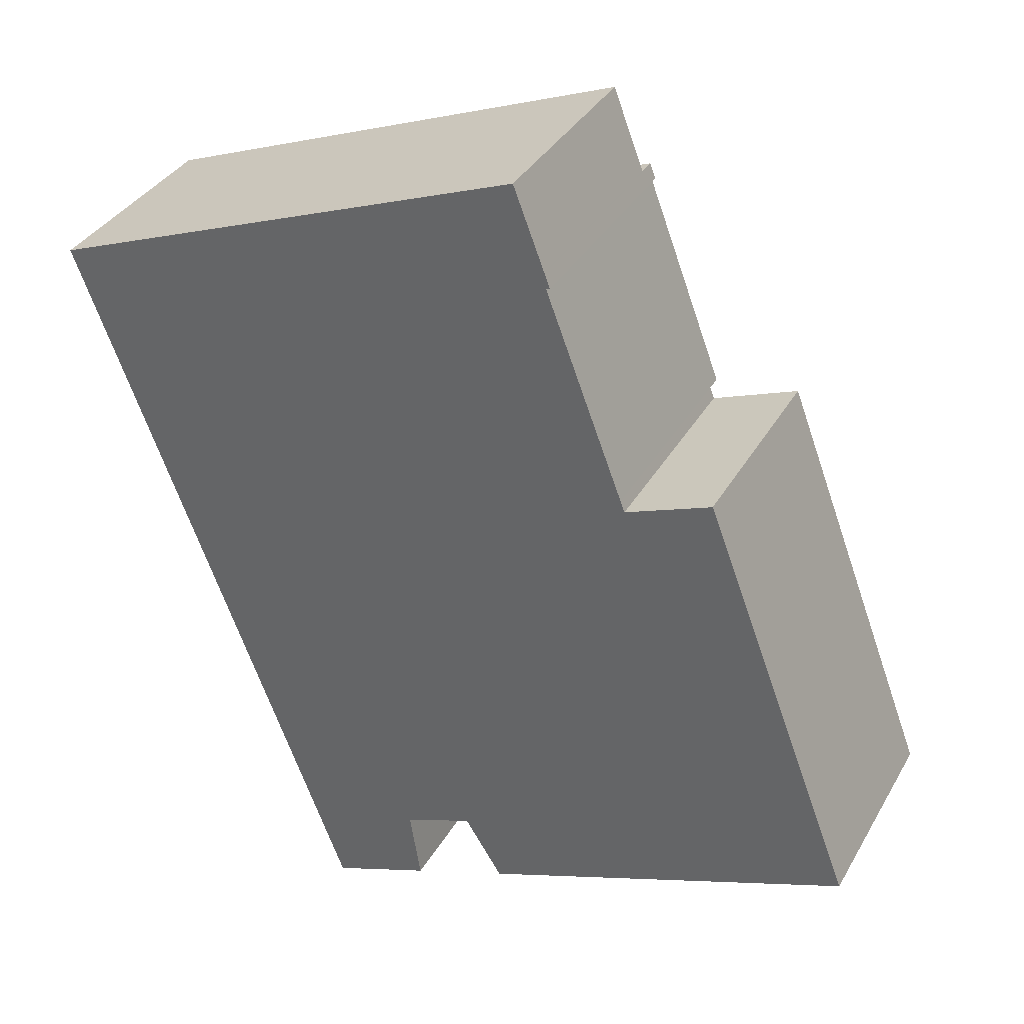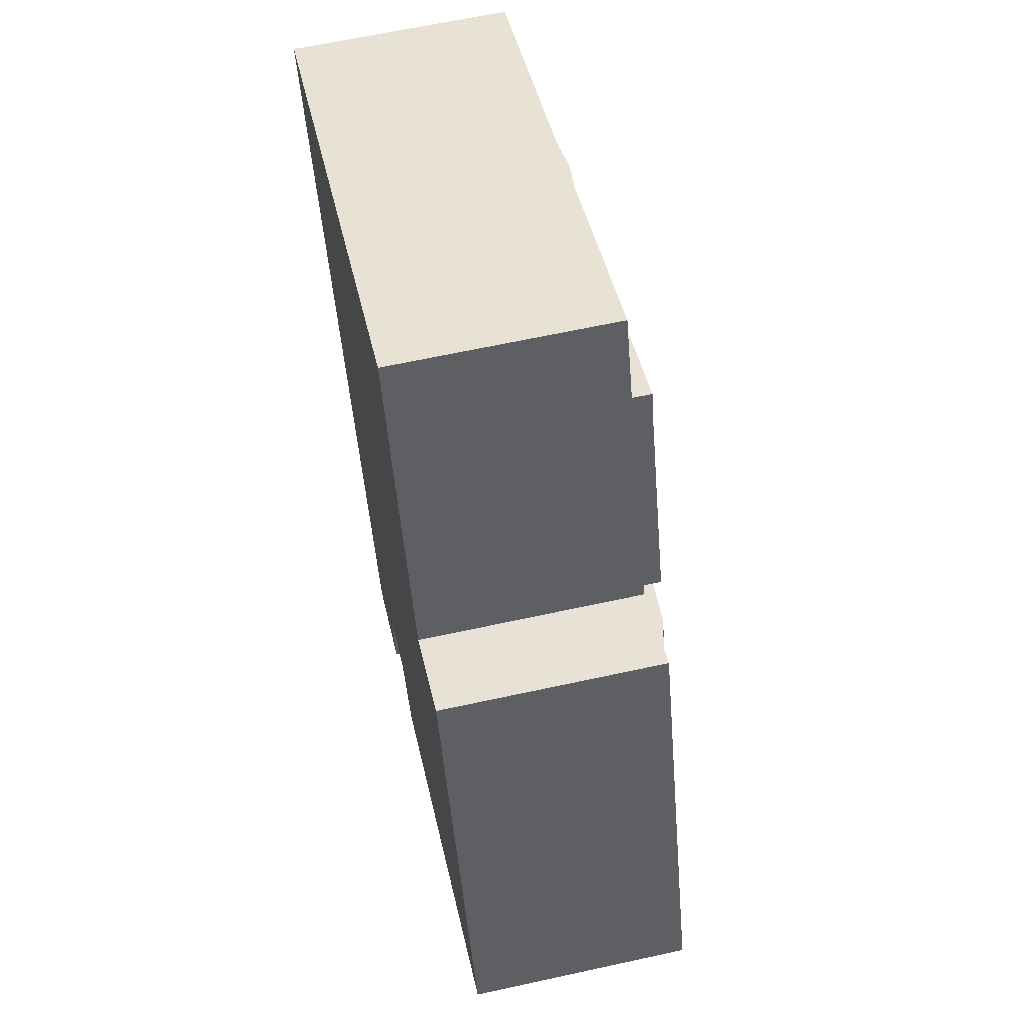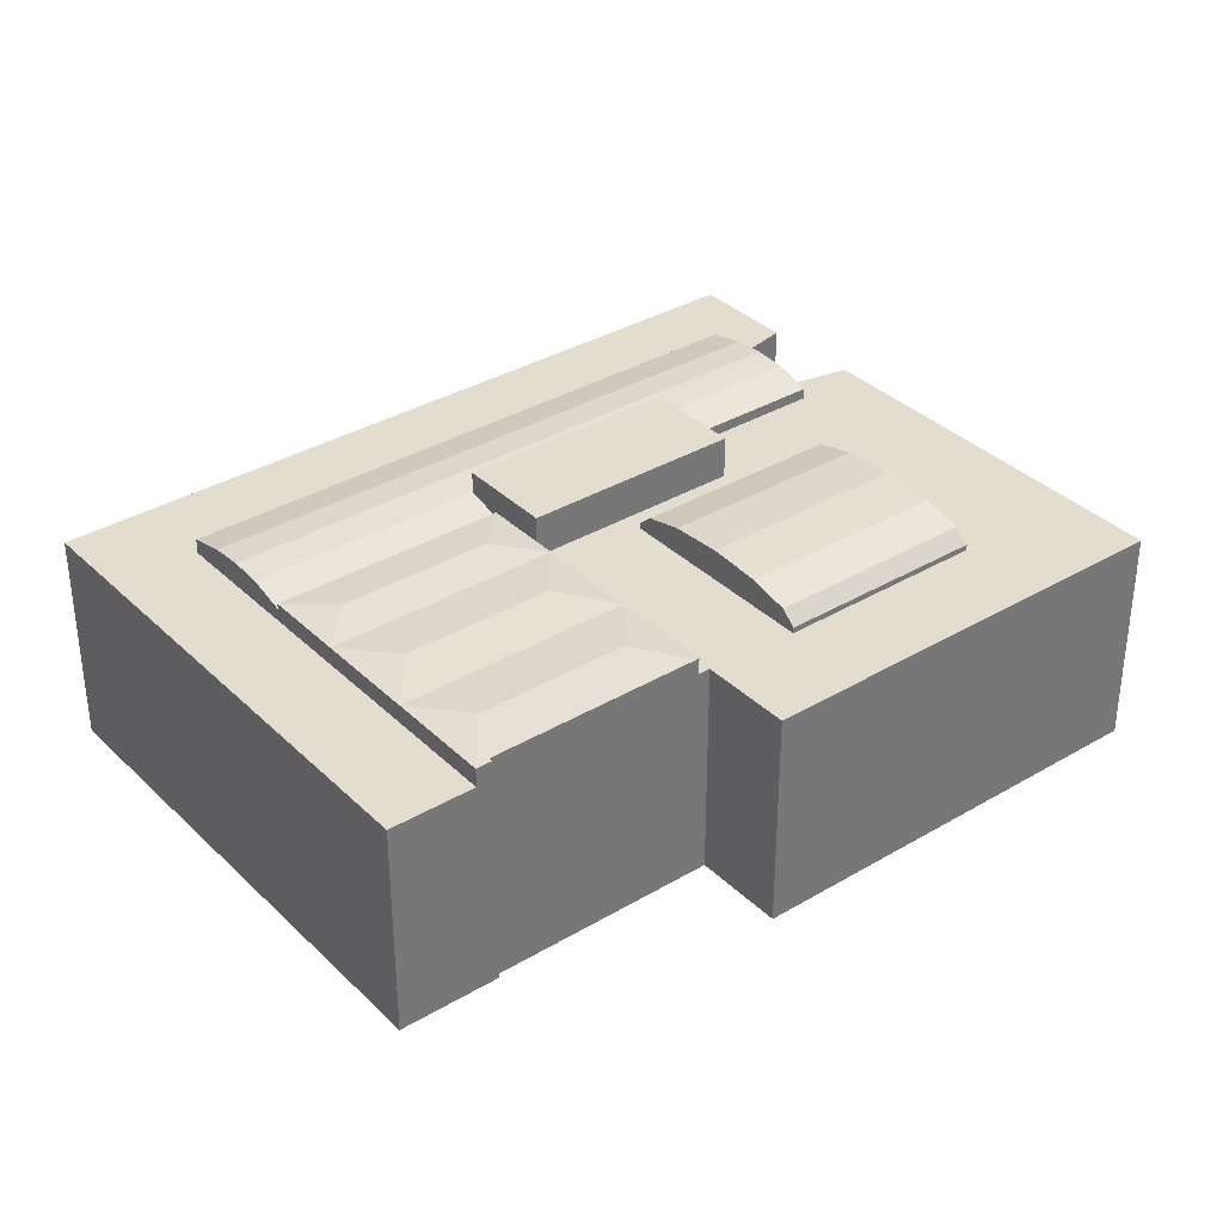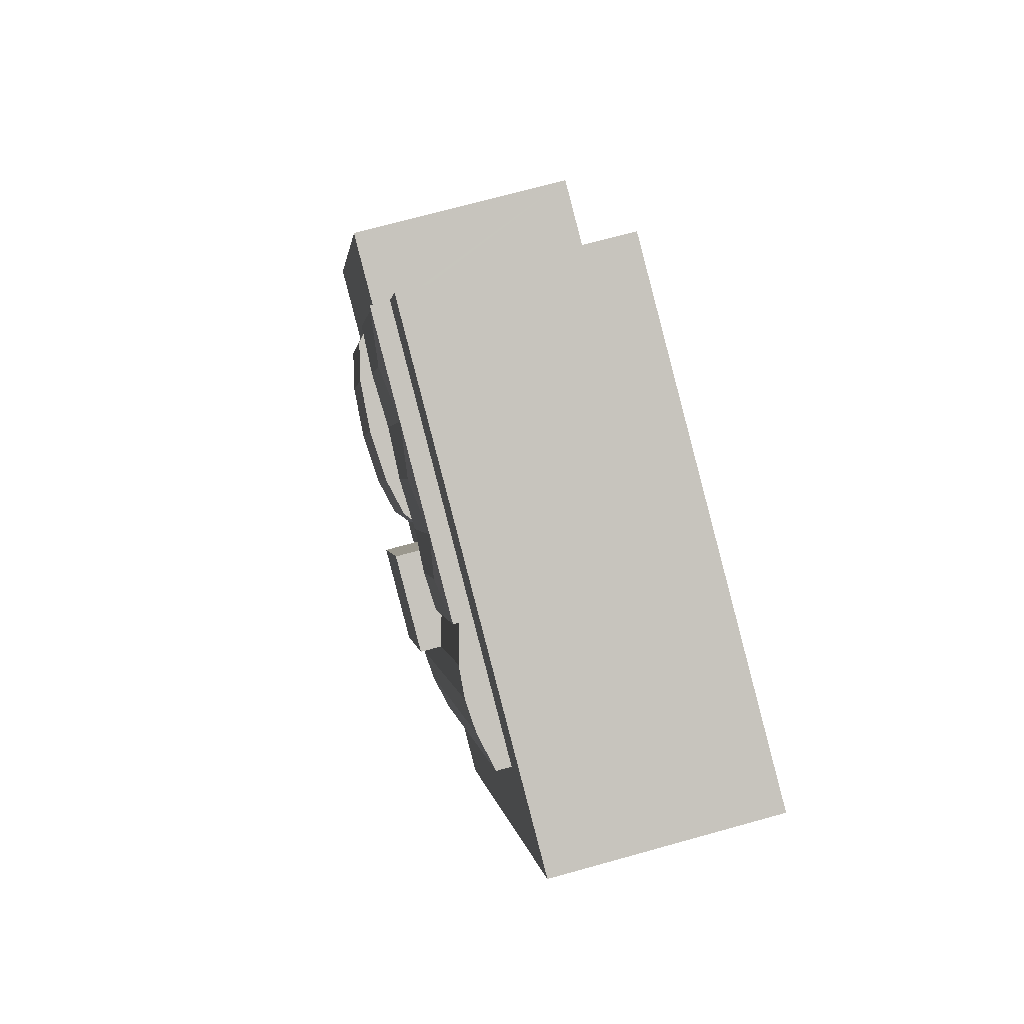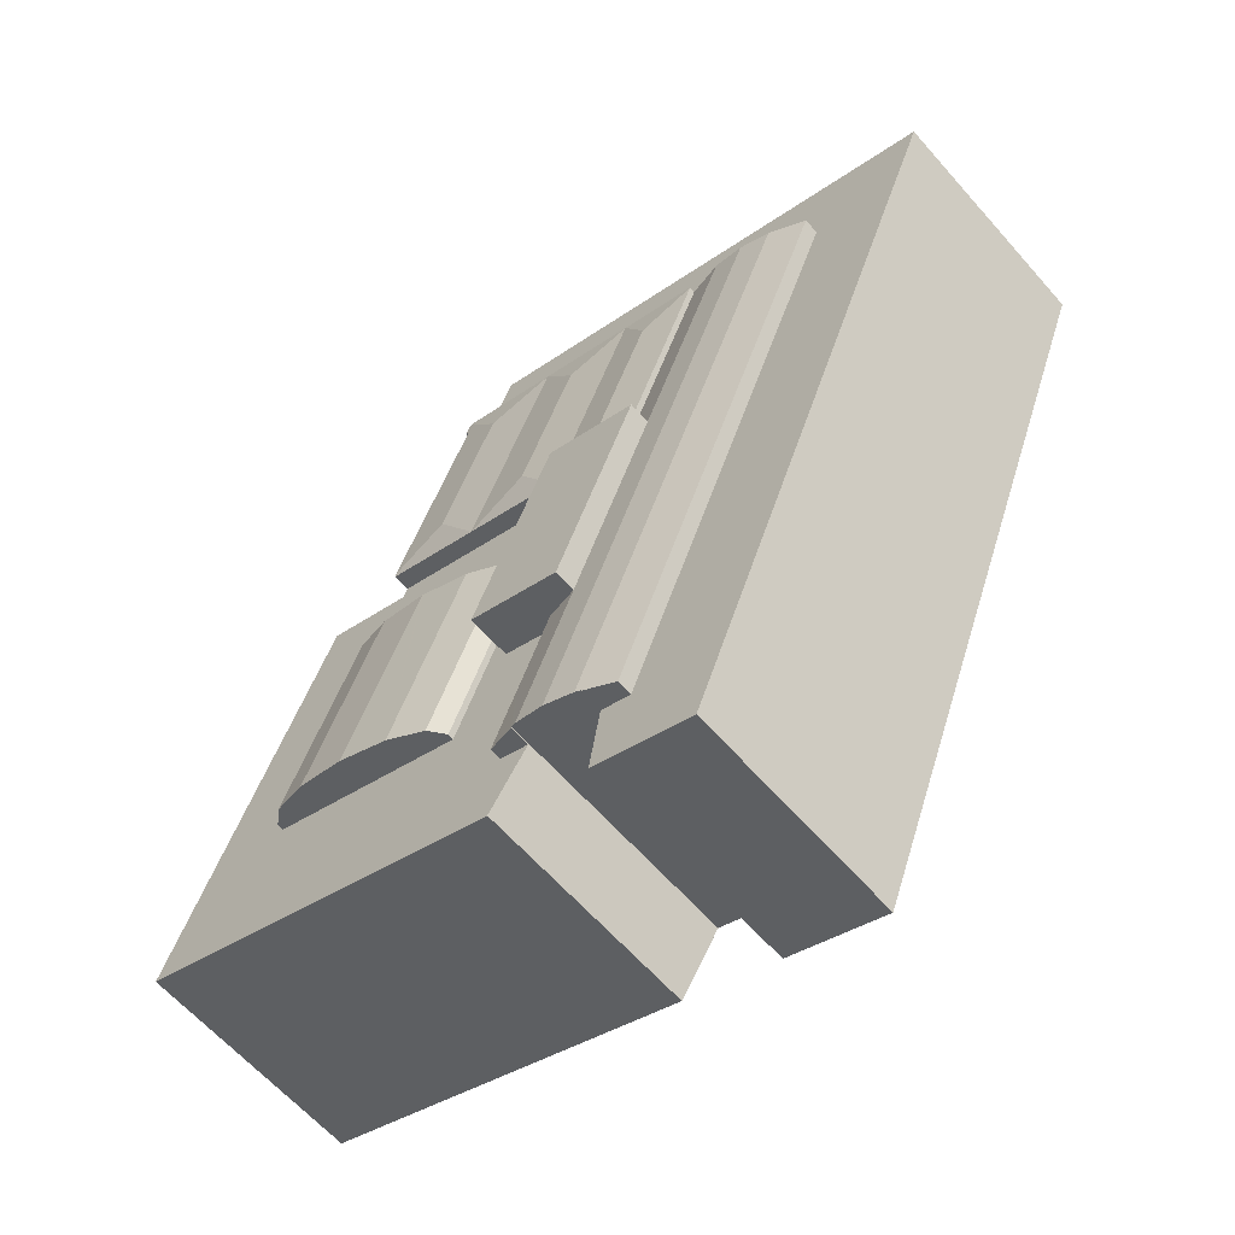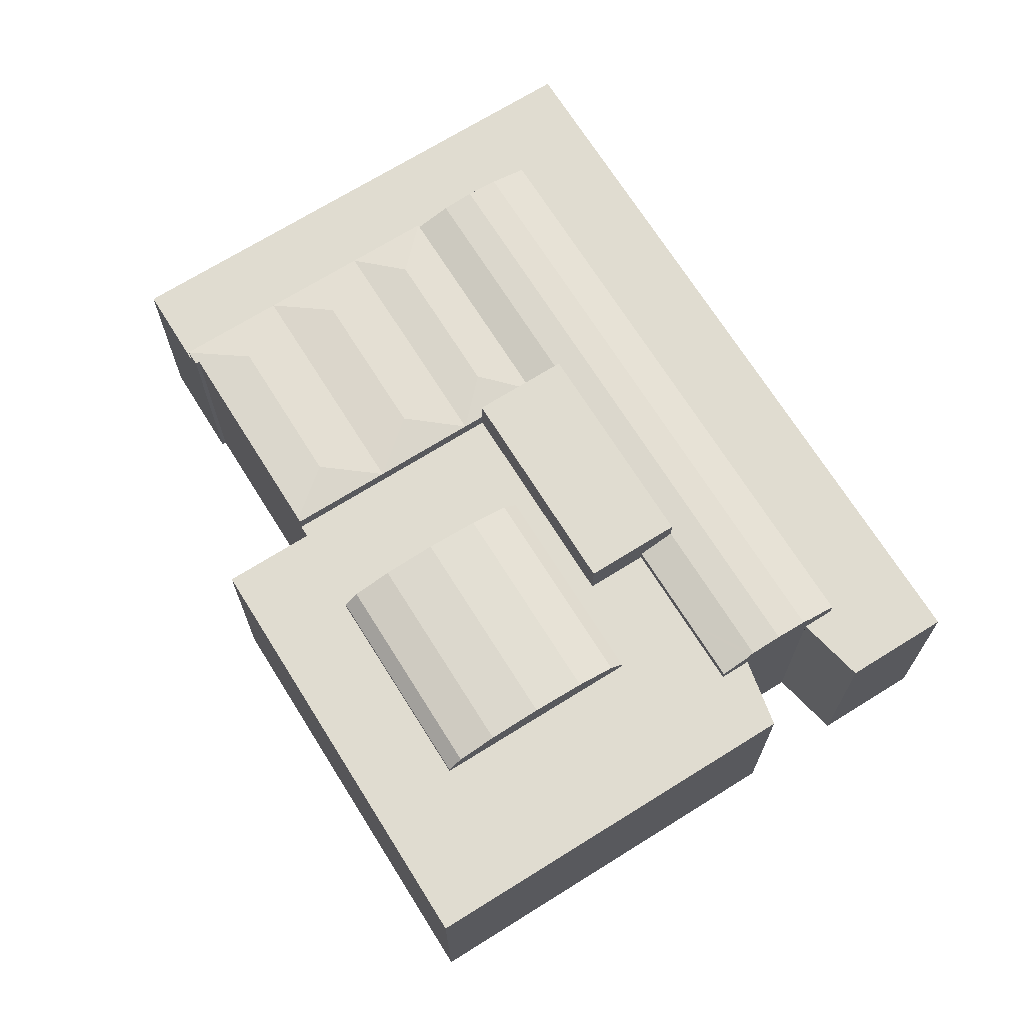
<metadata>
{"format":"obj","ext":"obj","renderer":"f3d","projection":"perspective","resolution":1024,"background":"white","views":[{"elev":35.4,"azim":26.2,"up":"+Z"},{"elev":63.4,"azim":77.5,"up":"+Z"},{"elev":35.0,"azim":30.8,"up":"+Y"},{"elev":70.6,"azim":-105.6,"up":"+Z"},{"elev":-62.4,"azim":-138.8,"up":"+Z"},{"elev":69.7,"azim":127.1,"up":"+Y"}]}
</metadata>
<code>
v  68.54 2.242e-15 -36.61
v  40.33 3.284e-15 -53.63
v  70.62 2.577e-15 -42.08
v  39.4 3.306e-15 -53.99
v  36.22 2.997e-15 -48.94
v  66.57 1.926e-15 -31.45
v  36.19 2.994e-15 -48.9
v  35.78 3.004e-15 -49.05
v  33.3 3.062e-15 -50.01
v  30.82 3.12e-15 -50.96
v  63.87 1.493e-15 -24.38
v  30.37 3.131e-15 -51.13
v  43.33 -5.341e-16 8.723
v  43.48 -4.523e-16 7.387
v  43.8 -4.598e-16 7.509
v  30.38 3.133e-15 -51.17
v  30.38 3.516e-15 -57.42
v  31.3 3.495e-15 -57.08
v  29.99 3.525e-15 -57.57
v  22.98 3.69e-15 -60.26
v  16.23 2.606e-15 -42.56
v  60.31 9.215e-16 -15.05
v  12.67 2.035e-15 -33.23
v  57.62 4.894e-16 -7.993
v  50.76 6.489e-16 -10.6
v  50.38 6.576e-16 -10.74
v  9.614 1.544e-15 -25.21
v  50.02 6.004e-16 -9.805
v  49.91 5.825e-16 -9.513
v  2.583 4.147e-16 -6.773
v  43.32 -5.364e-16 8.76
v  40.72 -9.508e-16 15.53
v  0 0 0
v  36.22 19.87 -48.94
v  38.63 18.27 -48.02
v  36.22 18.27 -48.94
v  38.63 19.16 -48.02
v  33.86 19.63 -15.97
v  32.18 18.27 -16.61
v  32.18 19.63 -16.61
v  33.86 18.27 -15.97
v  42 19.63 -12.86
v  42 18.27 -12.86
v  50.02 19.63 -9.805
v  50.02 18.27 -9.805
v  40.47 18.75 -33.31
v  36.91 18.27 -23.98
v  36.91 18.75 -23.98
v  40.47 18.27 -33.31
v  43.17 18.75 -40.38
v  43.17 18.27 -40.38
v  32.13 19.98 0.774
v  26.82 19.63 2.471
v  36.69 19.98 -11.17
v  30.38 18.07 -57.42
v  31.3 18.07 -57.08
v  44.28 19.79 -39.96
v  38.02 19.79 -23.55
v  35.24 18.27 -24.62
v  38.8 18.27 -33.95
v  36.67 18.27 -42.86
v  39.4 18.27 -53.99
v  50.38 18.27 -10.74
v  50.76 18.27 -10.6
v  57.62 18.27 -7.993
v  40.33 18.27 -53.63
v  66.57 18.27 -31.45
v  70.62 18.27 -42.08
v  60.31 18.27 -15.05
v  63.87 18.27 -24.38
v  68.54 18.27 -36.61
v  33.97 18.27 -35.79
v  38.02 18.27 -23.55
v  41.05 18.27 -22.4
v  41.05 20.55 -22.4
v  45.05 18.27 -20.87
v  45.05 20.82 -20.87
v  45.18 18.27 -20.82
v  45.18 20.83 -20.82
v  49.32 18.27 -19.24
v  49.32 20.55 -19.24
v  52.35 18.27 -18.09
v  52.35 19.79 -18.09
v  53.45 18.27 -17.67
v  53.45 18.75 -17.67
v  43.33 19.63 8.723
v  43.48 19.66 7.387
v  40.41 19.98 3.928
v  43.8 19.63 7.509
v  49.91 19.66 -9.513
v  44.96 19.98 -8.013
v  2.583 18.07 -6.773
v  0 18.07 1.106e-15
v  9.614 18.07 -25.21
v  12.67 18.07 -33.23
v  16.23 18.07 -42.56
v  22.98 18.07 -60.26
v  30.82 19.99 -50.96
v  30.37 19.88 -51.13
v  33.3 20.19 -50.01
v  35.78 19.99 -49.05
v  36.19 19.87 -48.9
v  20.33 19.63 -0.007
v  27.36 19.16 -18.45
v  20.33 19.16 -0.007
v  27.36 19.63 -18.45
v  12.11 19.89 -3.141
v  12.53 19.99 -2.981
v  9.603 19.28 -4.096
v  16.64 19.28 -22.54
v  18.43 19.28 -27.24
v  19.69 19.28 -30.55
v  23.25 19.28 -39.88
v  27.91 19.28 -52.11
v  30.38 19.88 -51.17
v  47.31 20.55 -38.8
v  36.67 19.16 -42.86
v  31.14 19.99 -36.87
v  33.97 19.16 -35.79
v  24.52 21.73 -19.53
v  24.52 19.99 -19.53
v  27.36 21.73 -18.45
v  32.18 21.73 -16.61
v  15.01 20.19 -2.034
v  57.01 18.27 -27
v  57.01 18.75 -27
v  59.71 18.27 -34.07
v  59.71 18.75 -34.07
v  31.14 21.73 -36.87
v  24.82 19.98 -2.017
v  29.37 19.98 -13.96
v  44.28 18.27 -39.96
v  47.31 18.27 -38.8
v  51.44 20.83 -37.23
v  51.44 18.27 -37.23
v  55.58 20.55 -35.65
v  55.58 18.27 -35.65
v  58.6 19.79 -34.49
v  58.6 18.27 -34.49
v  35.24 21.73 -24.62
v  38.8 21.73 -33.95
v  33.97 21.73 -35.79
v  17.49 19.99 -1.088
v  34.97 19.63 5.575
v  30.38 18.07 -51.17
v  27.91 18.07 -52.11
v  9.603 18.07 -4.096
v  16.64 18.07 -22.54
v  18.43 18.07 -27.24
v  19.69 18.07 -30.55
v  23.25 18.07 -39.88
v  40.72 18.07 15.53
v  43.32 18.07 8.76
v  43.32 19.63 8.76
v  34.97 18.07 5.575
v  26.82 18.07 2.471
v  20.33 18.07 -0.007
v  17.49 18.07 -1.088
v  15.01 18.07 -2.034
v  12.53 18.07 -2.981
v  12.11 18.07 -3.141
v  29.99 18.07 -57.57
g defaultobject
f 1 2 3
f 2 1 4
f 4 1 5
f 5 1 6
f 5 6 7
f 7 6 8
f 8 6 9
f 9 6 10
f 10 6 11
f 10 11 12
f 13 14 15
f 16 17 18
f 17 16 19
f 19 16 20
f 20 16 21
f 21 16 12
f 21 12 11
f 21 11 22
f 21 22 23
f 23 22 24
f 23 24 25
f 23 25 26
f 23 26 27
f 27 26 28
f 27 28 29
f 27 29 14
f 27 14 30
f 30 14 13
f 30 13 31
f 30 31 32
f 30 32 33
f 34 35 36
f 35 34 37
f 38 39 40
f 39 38 41
f 41 38 42
f 41 42 43
f 43 42 44
f 43 44 45
f 46 47 48
f 47 46 49
f 49 46 50
f 49 50 51
f 52 38 53
f 38 52 54
f 55 18 17
f 18 55 56
f 57 48 58
f 48 57 46
f 46 57 50
f 41 59 39
f 59 41 43
f 59 43 60
f 60 43 45
f 60 45 61
f 61 45 35
f 35 62 36
f 62 35 45
f 62 45 63
f 62 63 64
f 62 64 65
f 62 65 66
f 66 65 67
f 66 67 68
f 67 65 69
f 67 69 70
f 68 67 71
f 61 72 60
f 22 65 24
f 65 22 69
f 69 22 11
f 69 11 70
f 70 11 6
f 70 6 67
f 67 6 1
f 67 1 71
f 71 1 3
f 71 3 68
f 73 48 47
f 48 73 58
f 58 73 74
f 58 74 75
f 75 74 76
f 75 76 77
f 77 76 78
f 77 78 79
f 79 78 80
f 79 80 81
f 81 80 82
f 81 82 83
f 83 82 84
f 83 84 85
f 86 87 88
f 87 86 89
f 88 87 90
f 88 90 91
f 92 33 93
f 33 92 30
f 30 92 94
f 30 94 27
f 27 94 95
f 27 95 23
f 23 95 96
f 23 96 21
f 21 96 97
f 21 97 20
f 98 12 99
f 12 98 10
f 10 98 100
f 10 100 9
f 9 100 101
f 9 101 8
f 8 101 102
f 8 102 7
f 103 104 105
f 104 103 106
f 98 107 108
f 107 98 109
f 109 98 110
f 110 98 111
f 111 98 112
f 112 98 113
f 113 98 99
f 113 99 114
f 114 99 115
f 116 58 75
f 58 116 57
f 37 102 117
f 102 37 34
f 117 118 119
f 118 117 101
f 101 117 102
f 104 120 121
f 120 104 122
f 122 104 106
f 122 106 40
f 122 40 123
f 100 108 124
f 108 100 98
f 125 85 84
f 85 125 126
f 126 125 127
f 126 127 128
f 120 118 121
f 118 120 129
f 130 106 103
f 106 130 131
f 91 44 42
f 44 91 90
f 57 51 50
f 51 57 132
f 132 57 116
f 132 116 133
f 133 116 134
f 133 134 135
f 135 134 136
f 135 136 137
f 137 136 138
f 137 138 139
f 139 138 128
f 139 128 127
f 40 140 123
f 140 40 39
f 140 39 59
f 140 59 141
f 141 59 60
f 142 118 129
f 118 142 119
f 119 142 141
f 119 141 72
f 72 141 60
f 87 15 14
f 15 87 89
f 26 45 28
f 45 26 63
f 29 87 14
f 87 29 90
f 90 29 28
f 90 28 44
f 44 28 45
f 143 100 124
f 100 143 121
f 100 121 118
f 100 118 101
f 42 52 144
f 52 42 54
f 114 145 146
f 145 114 115
f 102 34 7
f 36 7 34
f 62 7 36
f 4 7 62
f 5 7 4
f 110 147 109
f 147 110 148
f 148 110 111
f 148 111 149
f 149 111 112
f 149 112 150
f 150 112 113
f 150 113 151
f 151 113 114
f 151 114 146
f 130 103 53
f 31 152 32
f 152 31 153
f 153 31 13
f 153 13 154
f 154 13 86
f 86 13 15
f 86 15 89
f 86 144 154
f 144 86 88
f 42 38 54
f 53 144 52
f 152 33 32
f 33 152 93
f 61 119 72
f 119 61 117
f 117 61 35
f 117 35 37
f 152 153 93
f 155 93 153
f 156 93 155
f 157 93 156
f 158 93 157
f 159 93 158
f 160 93 159
f 161 93 160
f 147 93 161
f 148 93 147
f 149 93 148
f 150 93 149
f 92 93 150
f 151 92 150
f 94 92 151
f 146 94 151
f 145 56 146
f 55 146 56
f 94 146 55
f 95 94 55
f 162 95 55
f 97 95 162
f 96 95 97
f 105 121 143
f 121 105 104
f 25 63 26
f 63 25 24
f 63 24 64
f 64 24 65
f 122 129 120
f 129 122 123
f 129 123 140
f 129 140 141
f 129 141 142
f 66 3 2
f 3 66 68
f 131 40 106
f 40 131 38
f 136 79 81
f 79 136 134
f 85 138 83
f 138 85 126
f 138 126 128
f 161 109 147
f 109 161 107
f 107 161 160
f 107 160 108
f 108 160 159
f 108 159 124
f 124 159 158
f 124 158 143
f 143 158 157
f 143 157 105
f 105 157 156
f 105 156 103
f 103 156 53
f 53 156 155
f 53 155 144
f 144 155 153
f 144 153 154
f 138 81 83
f 81 138 136
f 88 42 144
f 42 88 91
f 62 2 4
f 2 62 66
f 18 145 16
f 145 18 56
f 16 99 12
f 99 16 115
f 115 16 145
f 38 130 53
f 130 38 131
f 77 116 75
f 116 77 79
f 116 79 134
f 162 20 97
f 20 162 55
f 20 55 19
f 19 55 17

</code>
